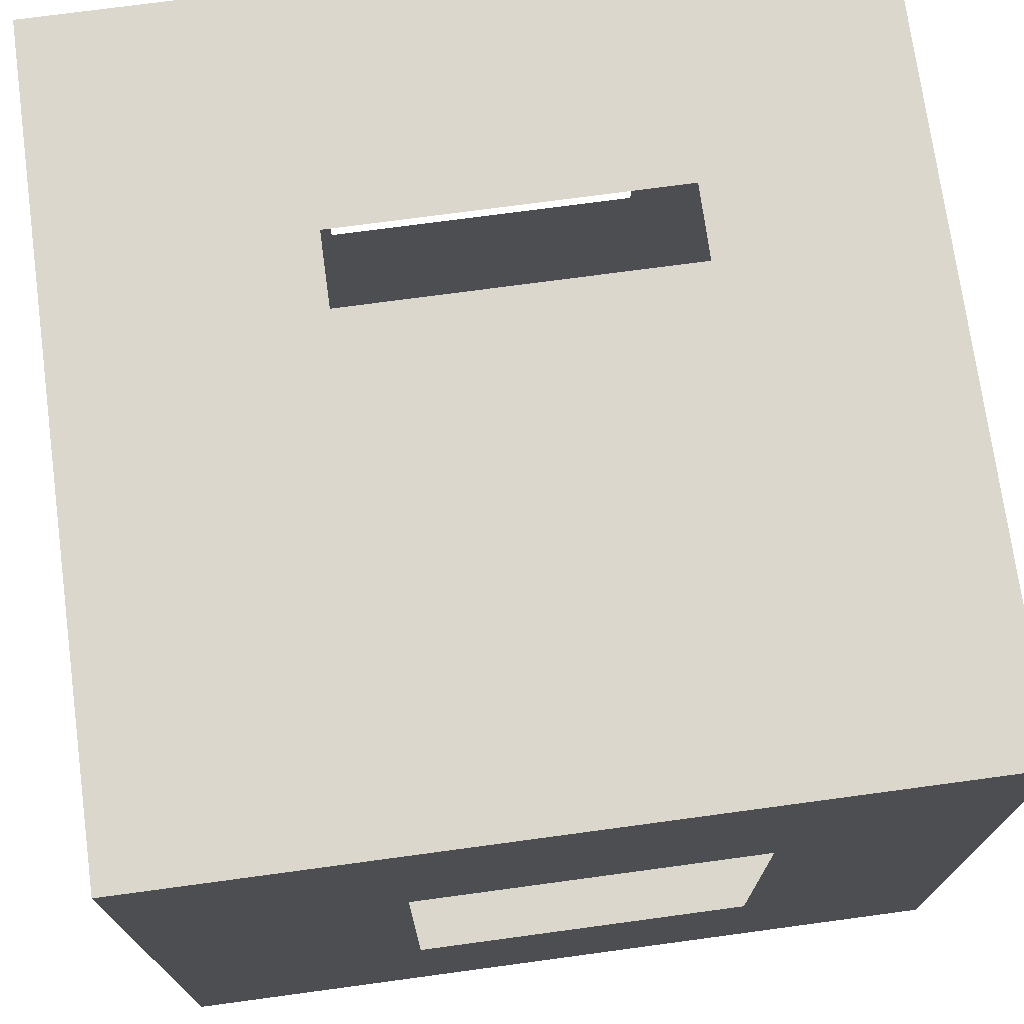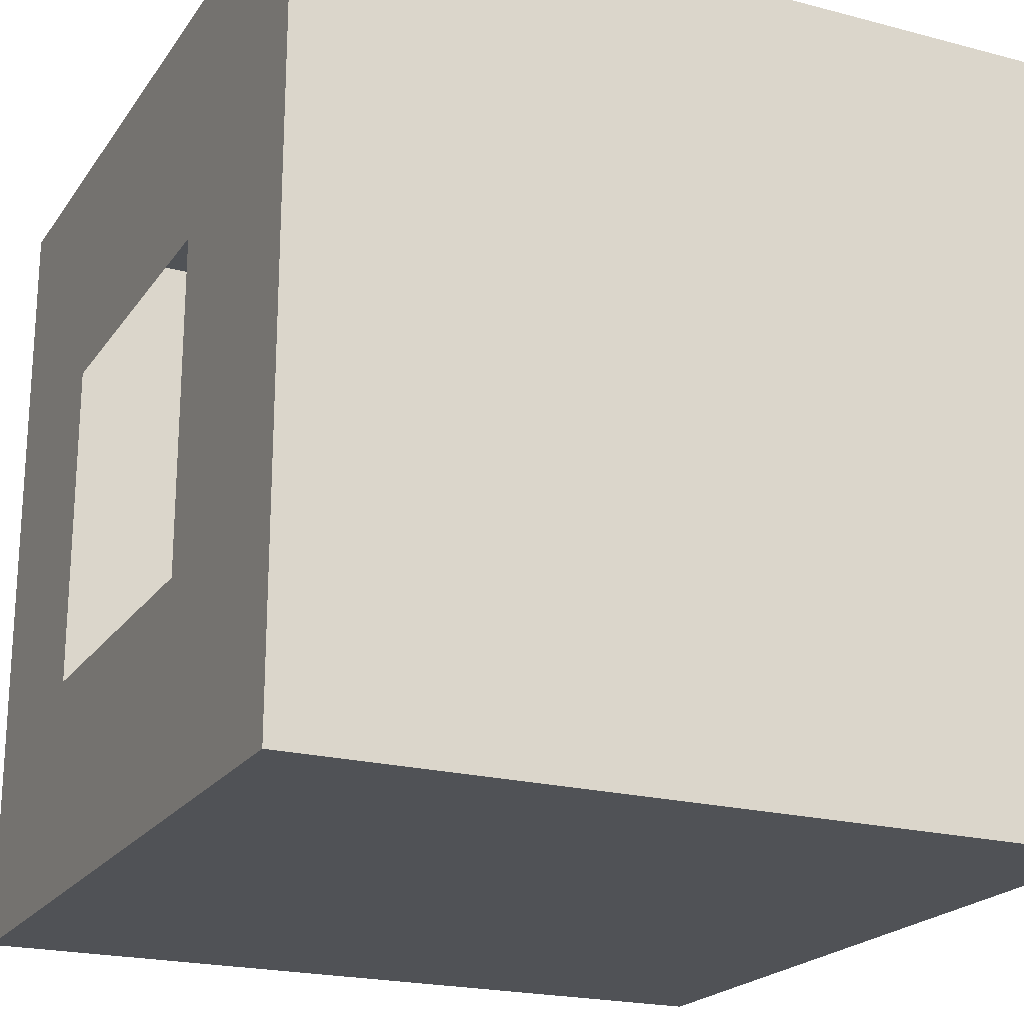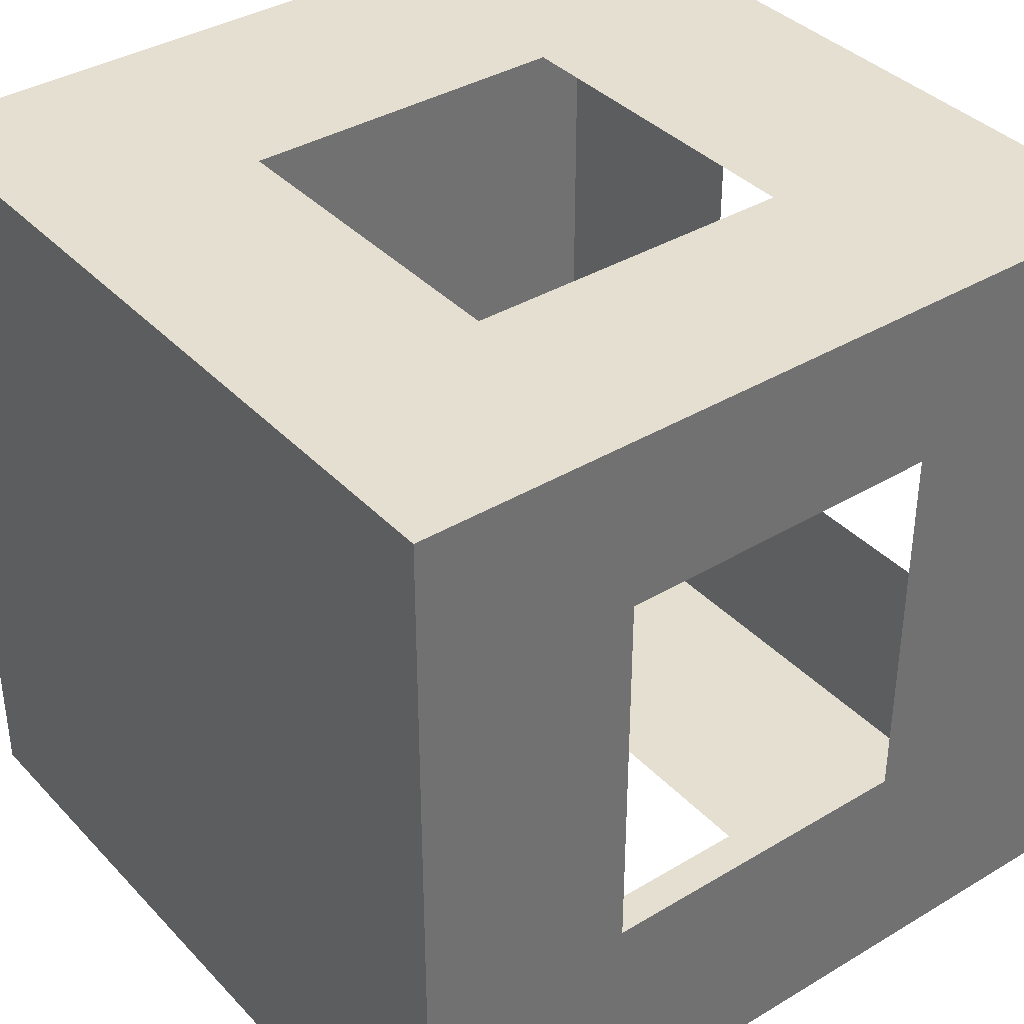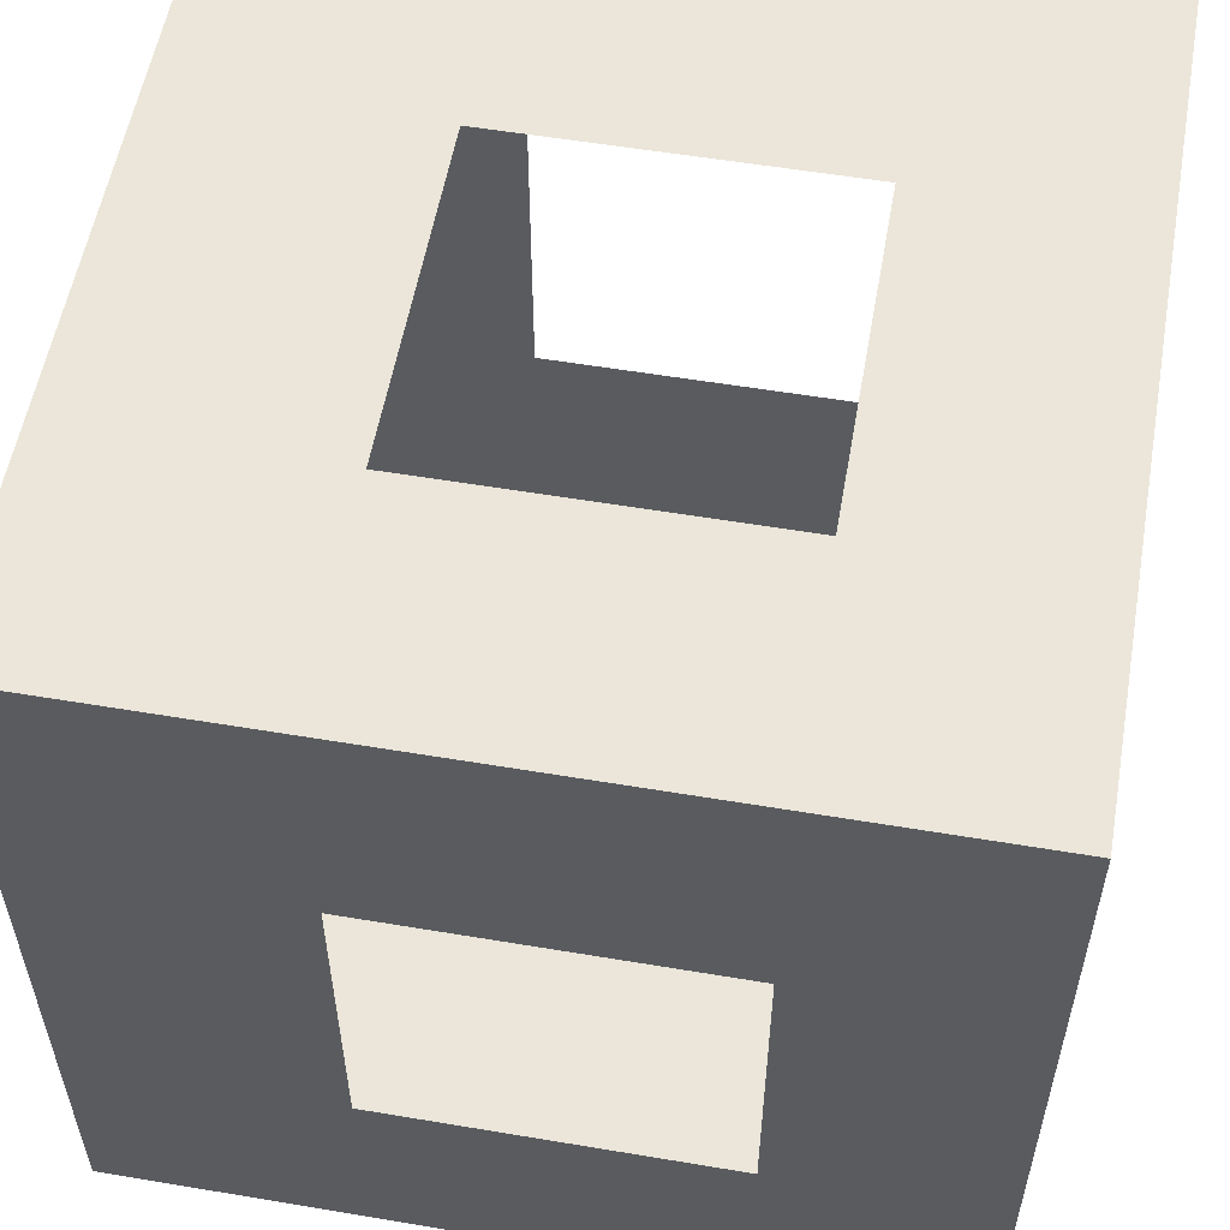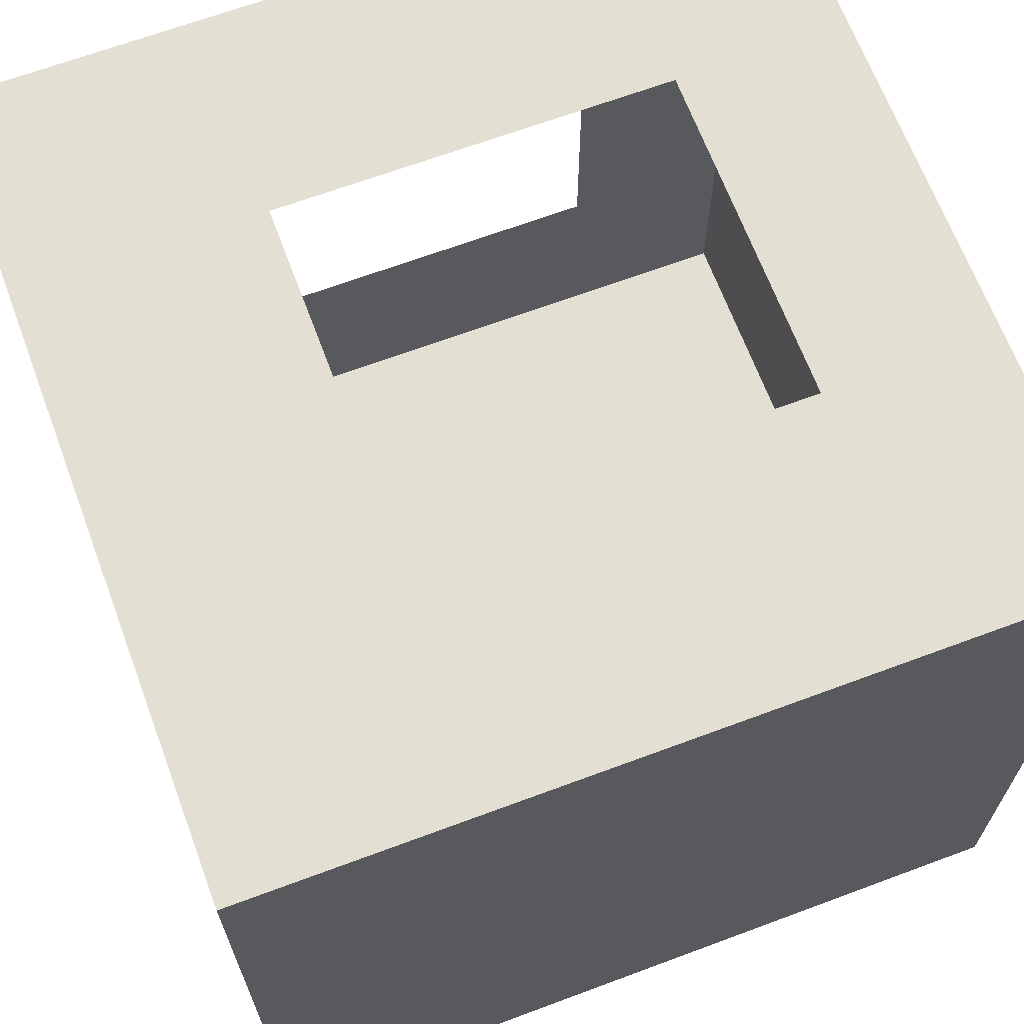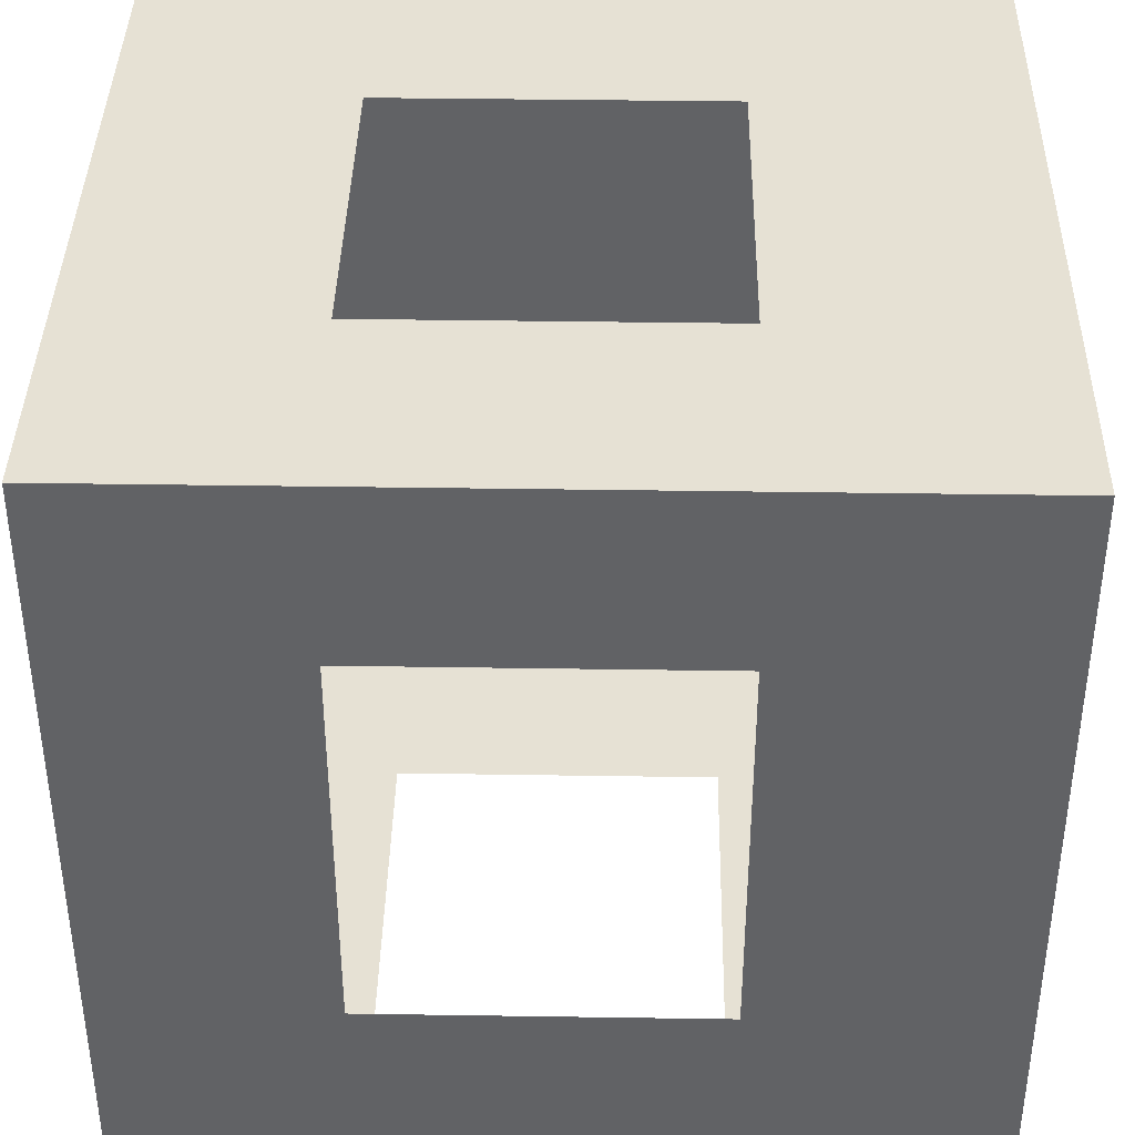
<metadata>
{"format":"obj","ext":"obj","renderer":"f3d","projection":"perspective","resolution":1024,"background":"white","views":[{"elev":73.2,"azim":-7.7,"up":"+Y"},{"elev":-21.1,"azim":-115.2,"up":"+Y"},{"elev":37.5,"azim":52.5,"up":"+Z"},{"elev":55.9,"azim":10.0,"up":"+Y"},{"elev":66.9,"azim":-110.5,"up":"+Y"},{"elev":39.3,"azim":91.1,"up":"+Z"}]}
</metadata>
<code>
o Cube
v -5 -5 5
v -5 5 5
v -5 -5 -5
v -5 5 -5
v 5 -5 5
v 5 5 5
v 5 -5 -5
v 5 5 -5
v -5 1.907 5
v -5 1.907 -5
v 5 1.907 -5
v 5 1.907 5
v -5 -2.242 -5
v 5 -2.242 -5
v 5 -2.242 5
v -5 -2.242 5
v -5 -5 -1.998
v -5 5 -1.998
v 5 -5 -1.998
v 5 5 -1.998
v 5 1.907 -1.998
v -5 1.907 -1.998
v -5 -2.242 -1.998
v 5 -2.242 -1.998
v -5 -5 2.857
v 5 5 2.857
v 5 1.907 2.857
v 5 -2.242 2.857
v -5 5 2.857
v 5 -5 2.857
v -5 1.907 2.857
v -5 -2.242 2.857
v -1.859 -5 -5
v -1.859 5 -5
v -1.859 -5 5
v -1.859 5 5
v -1.859 1.907 5
v -1.859 1.907 -5
v -1.859 -2.242 -5
v -1.859 -2.242 5
v -1.859 5 -1.998
v -1.859 -5 -1.998
v -1.859 5 2.857
v -1.859 -5 2.857
v 2.347 5 -5
v 2.347 -5 5
v 2.347 1.907 -5
v 2.347 -2.242 -5
v 2.347 5 -1.998
v 2.347 5 2.857
v 2.347 -5 -5
v 2.347 5 5
v 2.347 1.907 5
v 2.347 -2.242 5
v 2.347 -5 -1.998
v 2.347 -5 2.857
f 22 18 4 10
f 47 45 8 11
f 27 26 6 12
f 37 36 2 9
f 56 30 5 46
f 43 29 2 36
f 40 37 9 16
f 28 27 12 15
f 48 47 11 14
f 23 22 10 13
f 17 23 13 3
f 51 48 14 7
f 30 28 15 5
f 35 40 16 1
f 7 14 24 19
f 25 32 23 17
f 14 11 21 24
f 34 4 18 41
f 51 7 19 55
f 11 8 20 21
f 31 29 18 22
f 9 2 29 31
f 16 9 31 32
f 1 16 32 25
f 19 24 28 30
f 41 18 29 43
f 55 19 30 56
f 21 20 26 27
f 17 42 44 25
f 3 33 42 17
f 45 34 41 49
f 46 54 40 35
f 3 13 39 33
f 13 10 38 39
f 50 43 36 52
f 25 44 35 1
f 53 52 36 37
f 10 4 34 38
f 12 6 52 53
f 26 50 52 6
f 15 12 53 54
f 5 15 54 46
f 8 45 49 20
f 20 49 50 26
f 33 51 55 42
f 33 39 48 51
f 44 56 46 35
f 38 34 45 47
f 42 55 56 44
f 22 23 32 31

</code>
